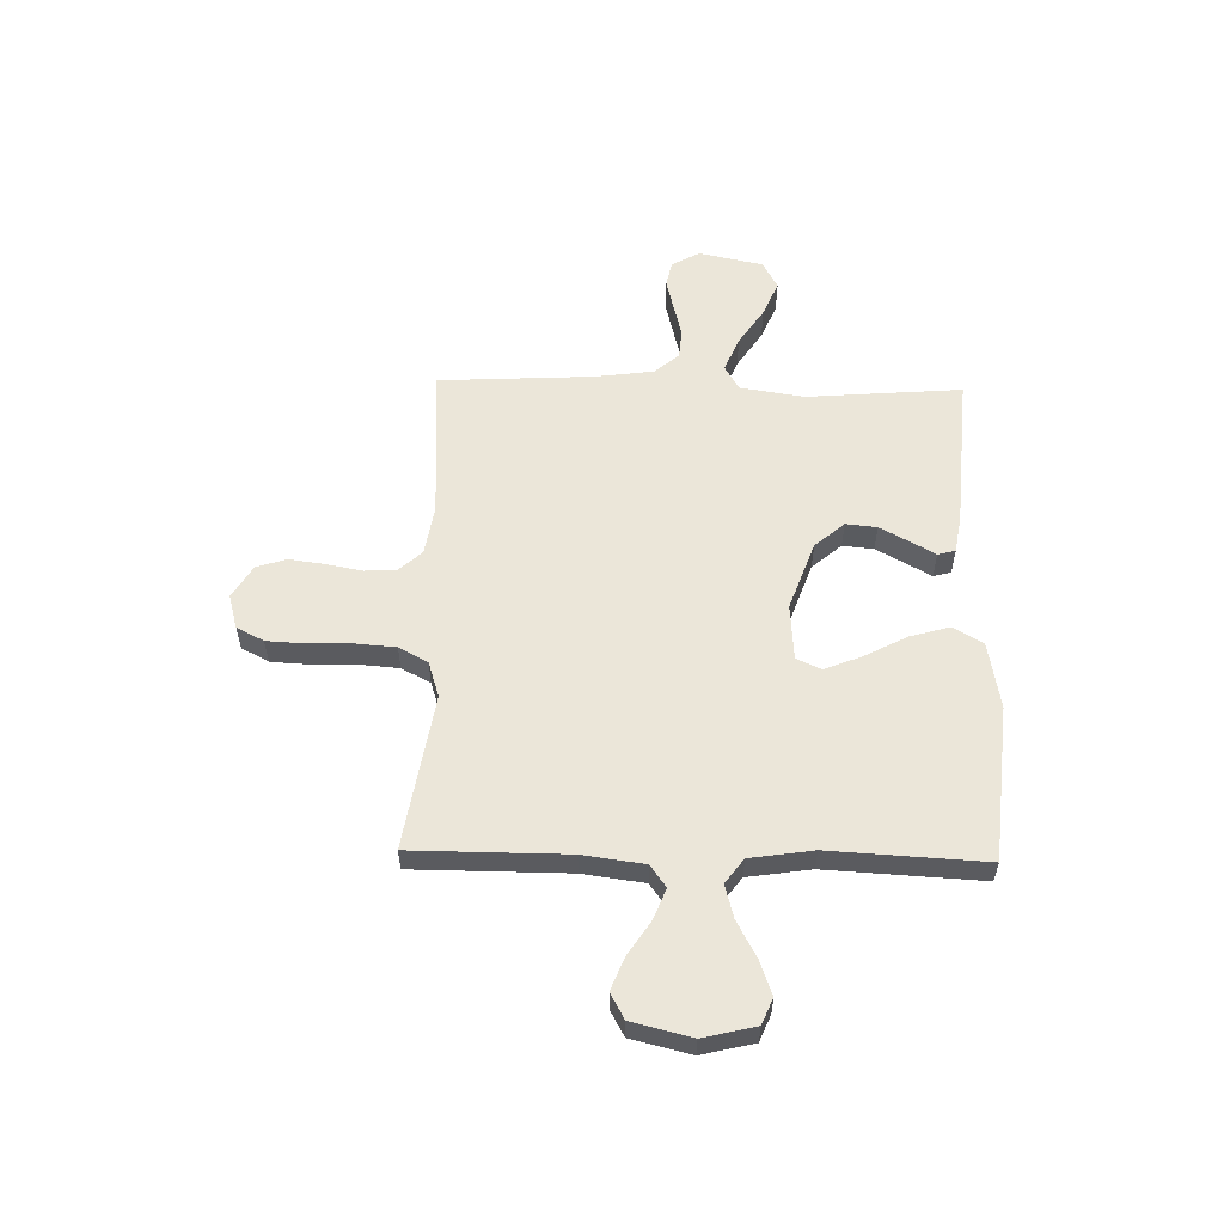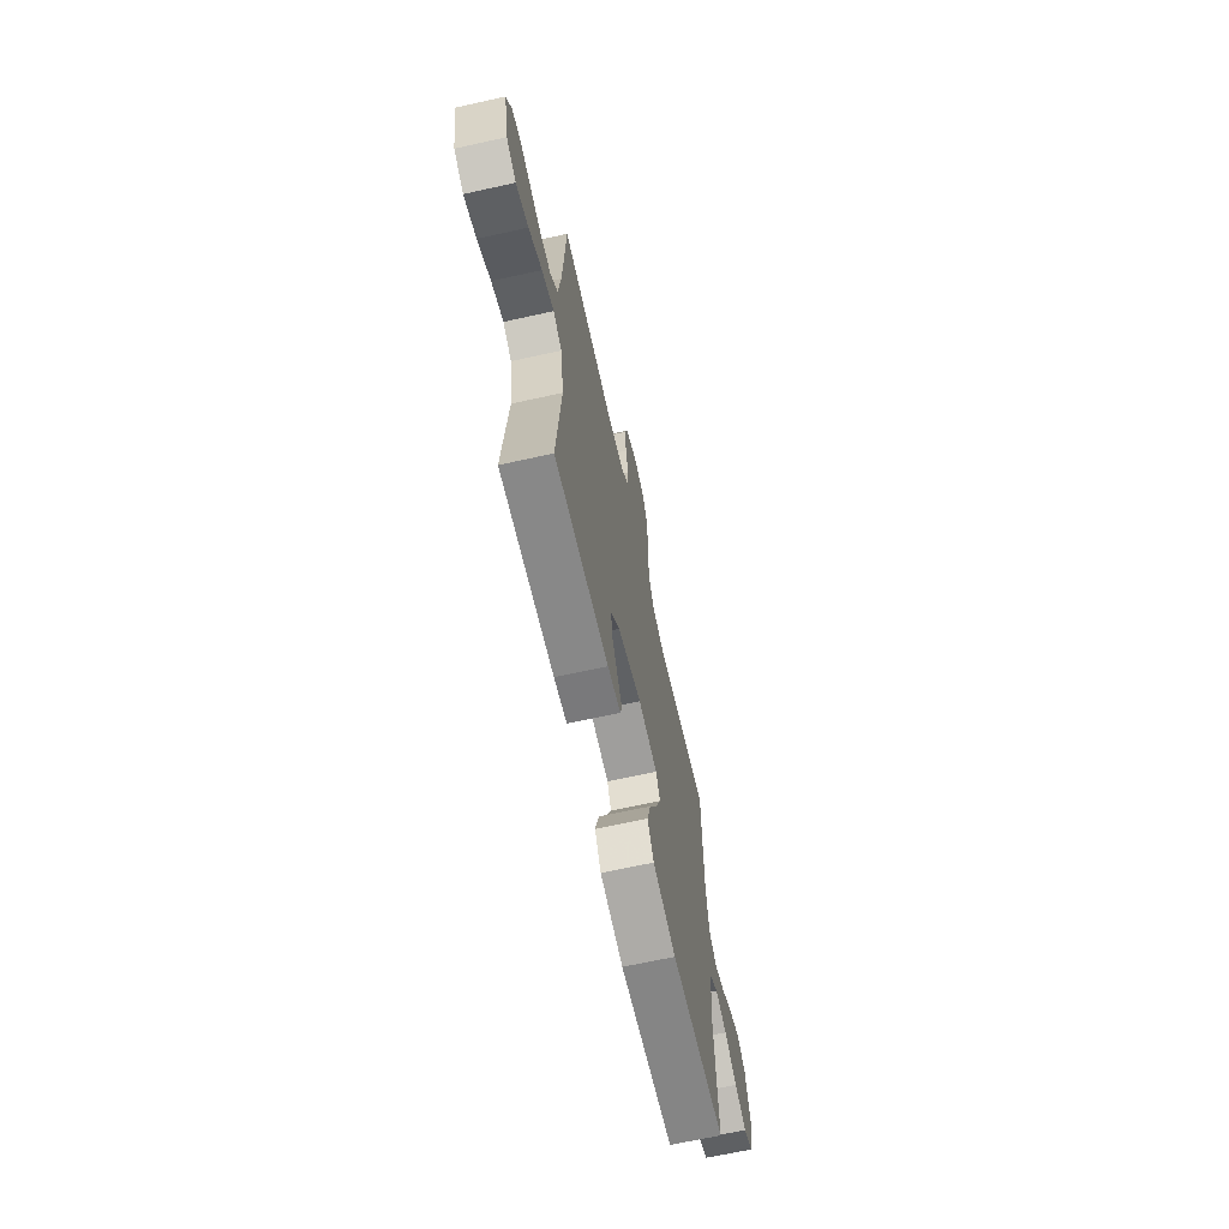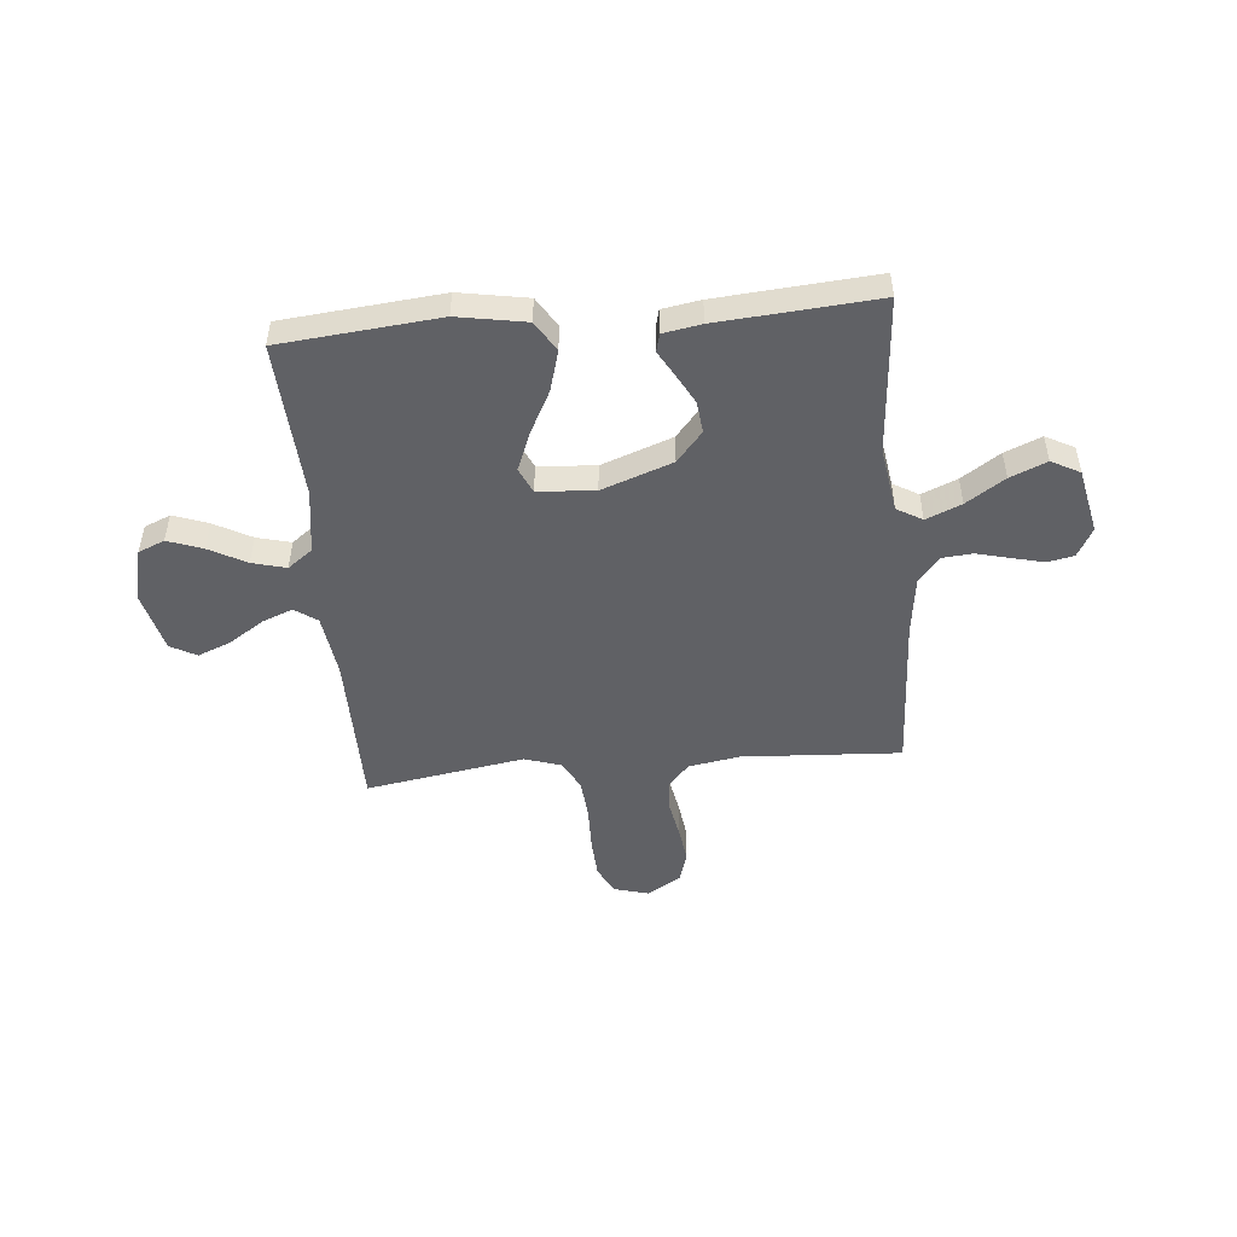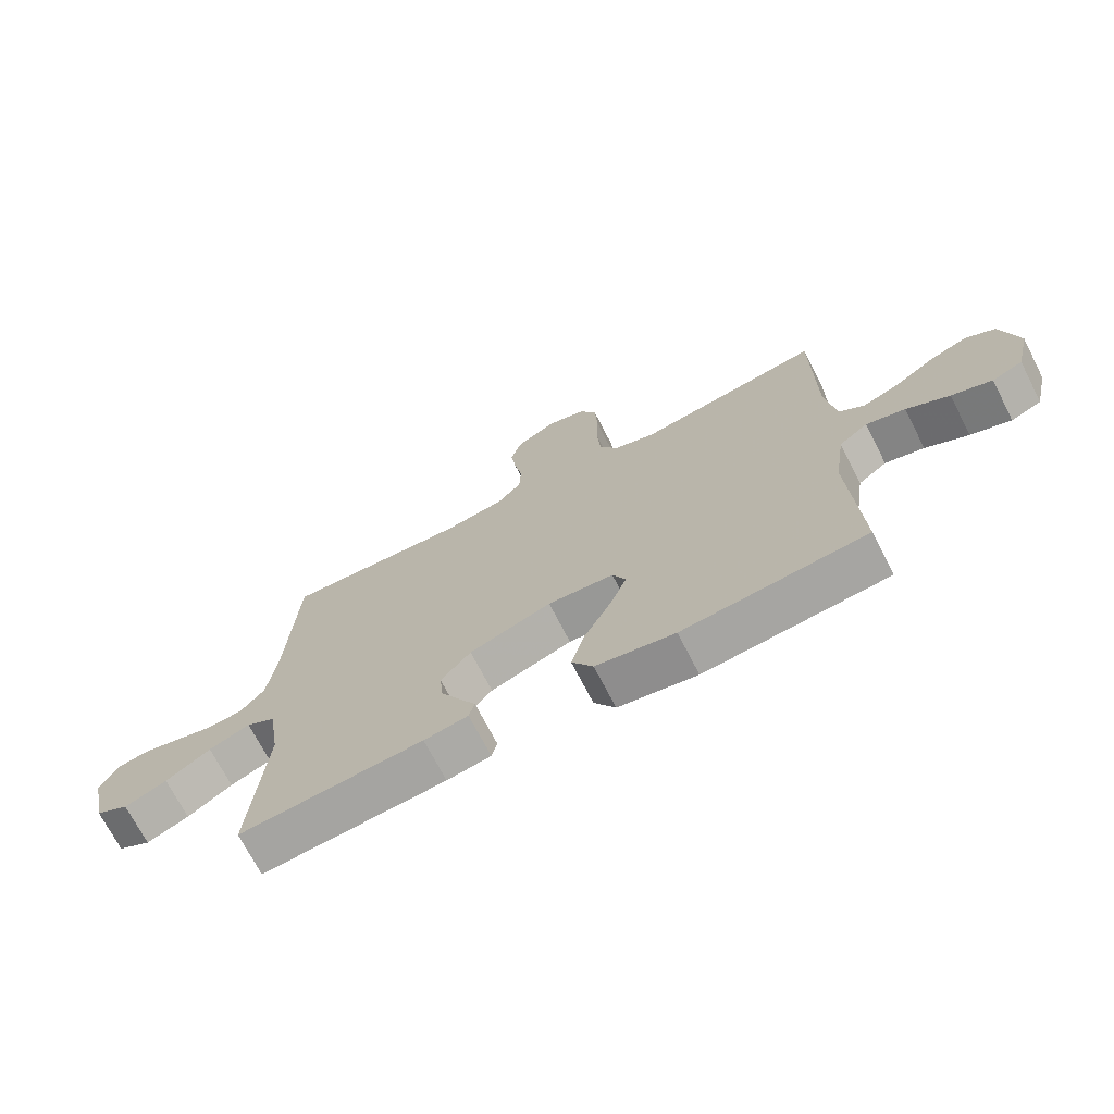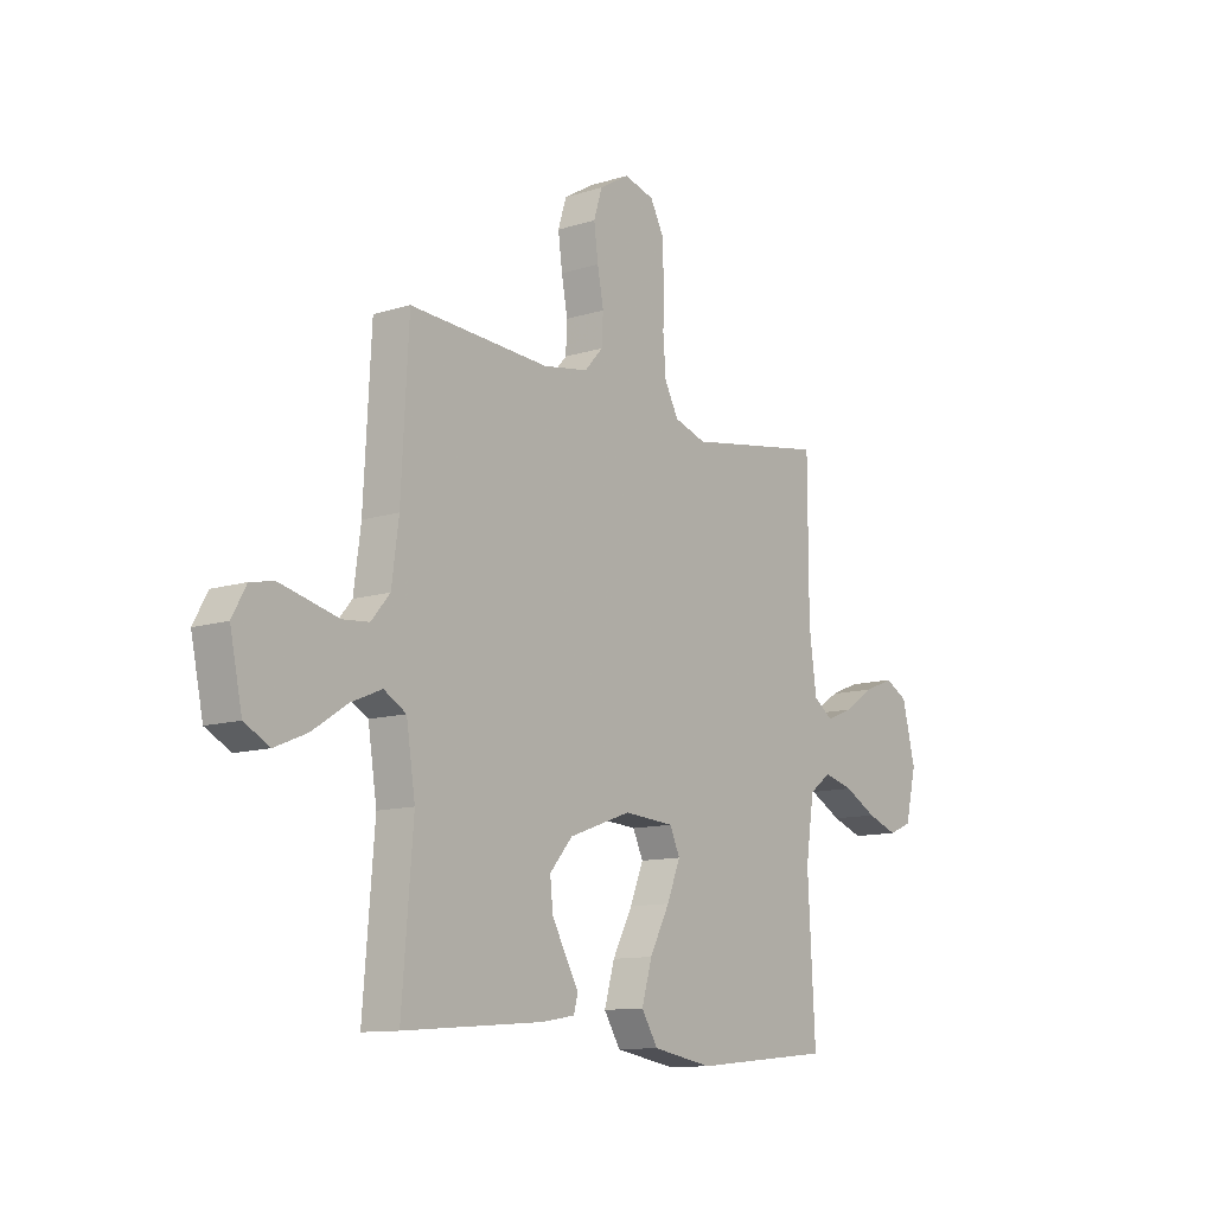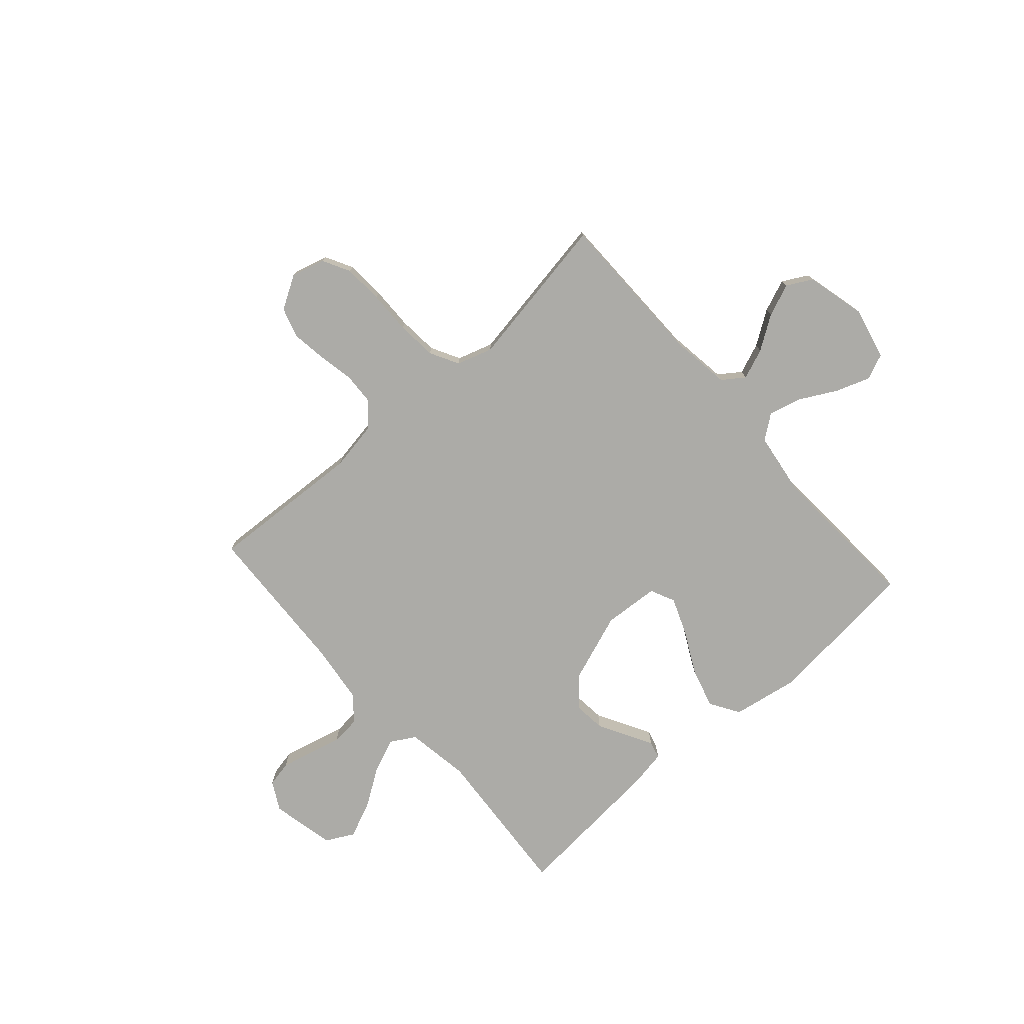
<metadata>
{"format":"obj","ext":"obj","renderer":"f3d","projection":"perspective","resolution":1024,"background":"white","views":[{"elev":56.9,"azim":91.3,"up":"+Y"},{"elev":-66.9,"azim":-77.5,"up":"+Z"},{"elev":-49.2,"azim":-174.7,"up":"+Y"},{"elev":-71.0,"azim":27.2,"up":"+Z"},{"elev":-11.4,"azim":-52.5,"up":"+Z"},{"elev":-76.3,"azim":41.8,"up":"+Y"}]}
</metadata>
<code>
v -0.5 0.07 -0.5
v -0.476 0.07 -0.2
v -0.495 0.07 -0.076
v -0.543 0.07 -0.048
v -0.61 0.07 -0.076
v -0.683 0.07 -0.124
v -0.752 0.07 -0.153
v -0.806 0.07 -0.124
v -0.832 0.07 0
v -0.802 0.07 0.055
v -0.752 0.07 0.065
v -0.691 0.07 0.05
v -0.628 0.07 0.034
v -0.571 0.07 0.039
v -0.531 0.07 0.086
v -0.516 0.07 0.2
v -0.5 0.07 0.5
v -0.2 0.07 0.482
v -0.103 0.07 0.498
v -0.063 0.07 0.542
v -0.06 0.07 0.603
v -0.073 0.07 0.673
v -0.082 0.07 0.741
v -0.064 0.07 0.799
v 0 0.07 0.837
v 0.065 0.07 0.819
v 0.093 0.07 0.766
v 0.097 0.07 0.69
v 0.095 0.07 0.606
v 0.101 0.07 0.529
v 0.131 0.07 0.473
v 0.2 0.07 0.451
v 0.5 0.07 0.5
v 0.501 0.07 0.2
v 0.517 0.07 0.081
v 0.559 0.07 0.051
v 0.618 0.07 0.074
v 0.683 0.07 0.117
v 0.746 0.07 0.142
v 0.795 0.07 0.115
v 0.823 0.07 0
v 0.799 0.07 -0.101
v 0.749 0.07 -0.122
v 0.683 0.07 -0.098
v 0.613 0.07 -0.06
v 0.549 0.07 -0.043
v 0.502 0.07 -0.078
v 0.484 0.07 -0.2
v 0.5 0.07 -0.5
v 0.2 0.07 -0.528
v 0.071 0.07 -0.505
v 0.036 0.07 -0.448
v 0.058 0.07 -0.371
v 0.101 0.07 -0.289
v 0.13 0.07 -0.217
v 0.108 0.07 -0.169
v 0 0.07 -0.161
v -0.134 0.07 -0.209
v -0.183 0.07 -0.266
v -0.177 0.07 -0.326
v -0.146 0.07 -0.383
v -0.119 0.07 -0.431
v -0.128 0.07 -0.465
v -0.2 0.07 -0.477
v -0.5 0 -0.5
v -0.476 0 -0.2
v -0.495 0 -0.076
v -0.543 0 -0.048
v -0.61 0 -0.076
v -0.683 0 -0.124
v -0.752 0 -0.153
v -0.806 0 -0.124
v -0.832 0 0
v -0.802 0 0.055
v -0.752 0 0.065
v -0.691 0 0.05
v -0.628 0 0.034
v -0.571 0 0.039
v -0.531 0 0.086
v -0.516 0 0.2
v -0.5 0 0.5
v -0.2 0 0.482
v -0.103 0 0.498
v -0.063 0 0.542
v -0.06 0 0.603
v -0.073 0 0.673
v -0.082 0 0.741
v -0.064 0 0.799
v 0 0 0.837
v 0.065 0 0.819
v 0.093 0 0.766
v 0.097 0 0.69
v 0.095 0 0.606
v 0.101 0 0.529
v 0.131 0 0.473
v 0.2 0 0.451
v 0.5 0 0.5
v 0.501 0 0.2
v 0.517 0 0.081
v 0.559 0 0.051
v 0.618 0 0.074
v 0.683 0 0.117
v 0.746 0 0.142
v 0.795 0 0.115
v 0.823 0 0
v 0.799 0 -0.101
v 0.749 0 -0.122
v 0.683 0 -0.098
v 0.613 0 -0.06
v 0.549 0 -0.043
v 0.502 0 -0.078
v 0.484 0 -0.2
v 0.5 0 -0.5
v 0.2 0 -0.528
v 0.071 0 -0.505
v 0.036 0 -0.448
v 0.058 0 -0.371
v 0.101 0 -0.289
v 0.13 0 -0.217
v 0.108 0 -0.169
v 0 0 -0.161
v -0.134 0 -0.209
v -0.183 0 -0.266
v -0.177 0 -0.326
v -0.146 0 -0.383
v -0.119 0 -0.431
v -0.128 0 -0.465
v -0.2 0 -0.477
f 64 1 2
f 63 64 2
f 62 63 2
f 61 62 2
f 60 61 2 3
f 59 60 3
f 58 59 3
f 57 58 3 4
f 56 57 4
f 52 53 54
f 51 52 54
f 50 51 54
f 49 50 54
f 48 49 54
f 47 48 54 55
f 46 47 55 56
f 43 44 45
f 42 43 45
f 41 42 45
f 40 41 45
f 39 40 45
f 38 39 45
f 37 38 45
f 36 37 45 46
f 46 56 4
f 36 46 4
f 35 36 4
f 32 33 34
f 34 35 4
f 32 34 4
f 31 32 4
f 27 28 29
f 26 27 29
f 25 26 29
f 24 25 29
f 23 24 29
f 22 23 29
f 21 22 29
f 20 21 29 30
f 31 4 5
f 30 31 5
f 20 30 5
f 19 20 5
f 16 17 18
f 15 16 18 19
f 11 12 13
f 10 11 13
f 9 10 13
f 8 9 13
f 7 8 13
f 6 7 13
f 5 6 13
f 5 13 14
f 5 14 15 19
f 66 65 128
f 66 128 127
f 66 127 126
f 66 126 125
f 67 66 125 124
f 67 124 123
f 67 123 122
f 68 67 122 121
f 68 121 120
f 118 117 116
f 118 116 115
f 118 115 114
f 118 114 113
f 118 113 112
f 119 118 112 111
f 120 119 111 110
f 109 108 107
f 109 107 106
f 109 106 105
f 109 105 104
f 109 104 103
f 109 103 102
f 109 102 101
f 110 109 101 100
f 68 120 110
f 68 110 100
f 68 100 99
f 98 97 96
f 68 99 98
f 68 98 96
f 68 96 95
f 93 92 91
f 93 91 90
f 93 90 89
f 93 89 88
f 93 88 87
f 93 87 86
f 93 86 85
f 94 93 85 84
f 69 68 95
f 69 95 94
f 69 94 84
f 69 84 83
f 82 81 80
f 83 82 80 79
f 77 76 75
f 77 75 74
f 77 74 73
f 77 73 72
f 77 72 71
f 77 71 70
f 77 70 69
f 78 77 69
f 83 79 78 69
f 1 65 66 2
f 2 66 67 3
f 3 67 68 4
f 4 68 69 5
f 5 69 70 6
f 6 70 71 7
f 7 71 72 8
f 8 72 73 9
f 9 73 74 10
f 10 74 75 11
f 11 75 76 12
f 12 76 77 13
f 13 77 78 14
f 14 78 79 15
f 15 79 80 16
f 16 80 81 17
f 17 81 82 18
f 18 82 83 19
f 19 83 84 20
f 20 84 85 21
f 21 85 86 22
f 22 86 87 23
f 23 87 88 24
f 24 88 89 25
f 25 89 90 26
f 26 90 91 27
f 27 91 92 28
f 28 92 93 29
f 29 93 94 30
f 30 94 95 31
f 31 95 96 32
f 32 96 97 33
f 33 97 98 34
f 34 98 99 35
f 35 99 100 36
f 36 100 101 37
f 37 101 102 38
f 38 102 103 39
f 39 103 104 40
f 40 104 105 41
f 41 105 106 42
f 42 106 107 43
f 43 107 108 44
f 44 108 109 45
f 45 109 110 46
f 46 110 111 47
f 47 111 112 48
f 48 112 113 49
f 49 113 114 50
f 50 114 115 51
f 51 115 116 52
f 52 116 117 53
f 53 117 118 54
f 54 118 119 55
f 55 119 120 56
f 56 120 121 57
f 57 121 122 58
f 58 122 123 59
f 59 123 124 60
f 60 124 125 61
f 61 125 126 62
f 62 126 127 63
f 63 127 128 64
f 64 128 65 1

</code>
